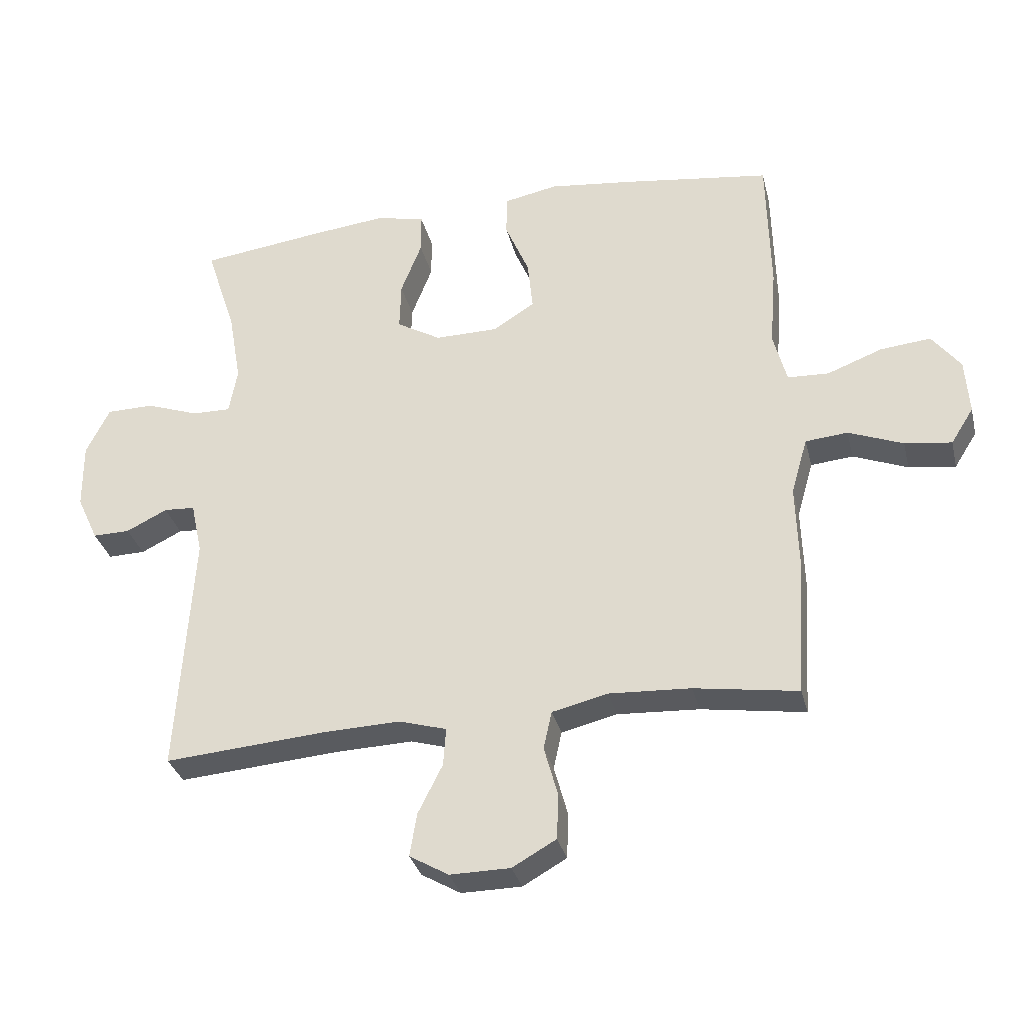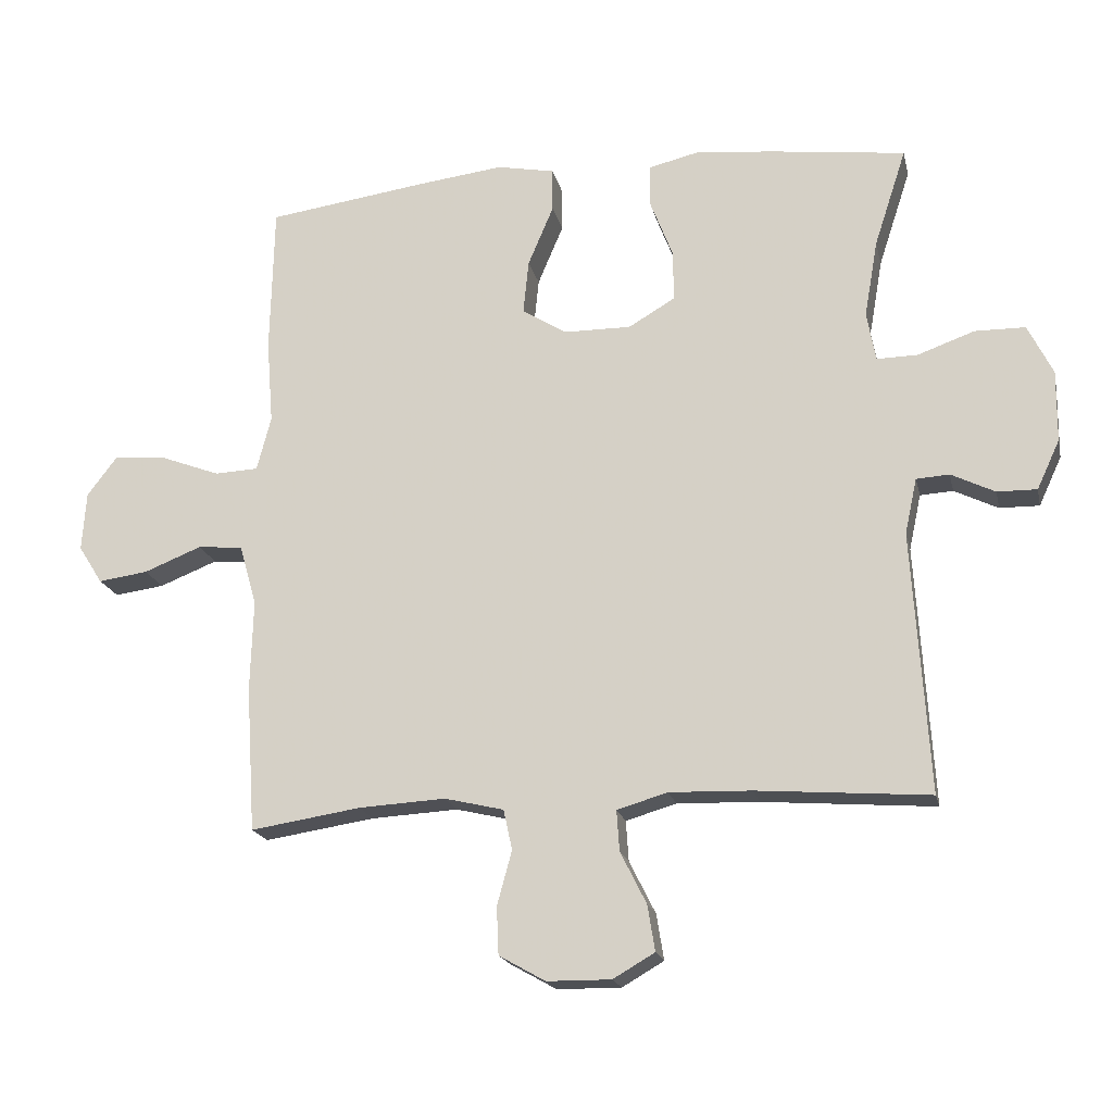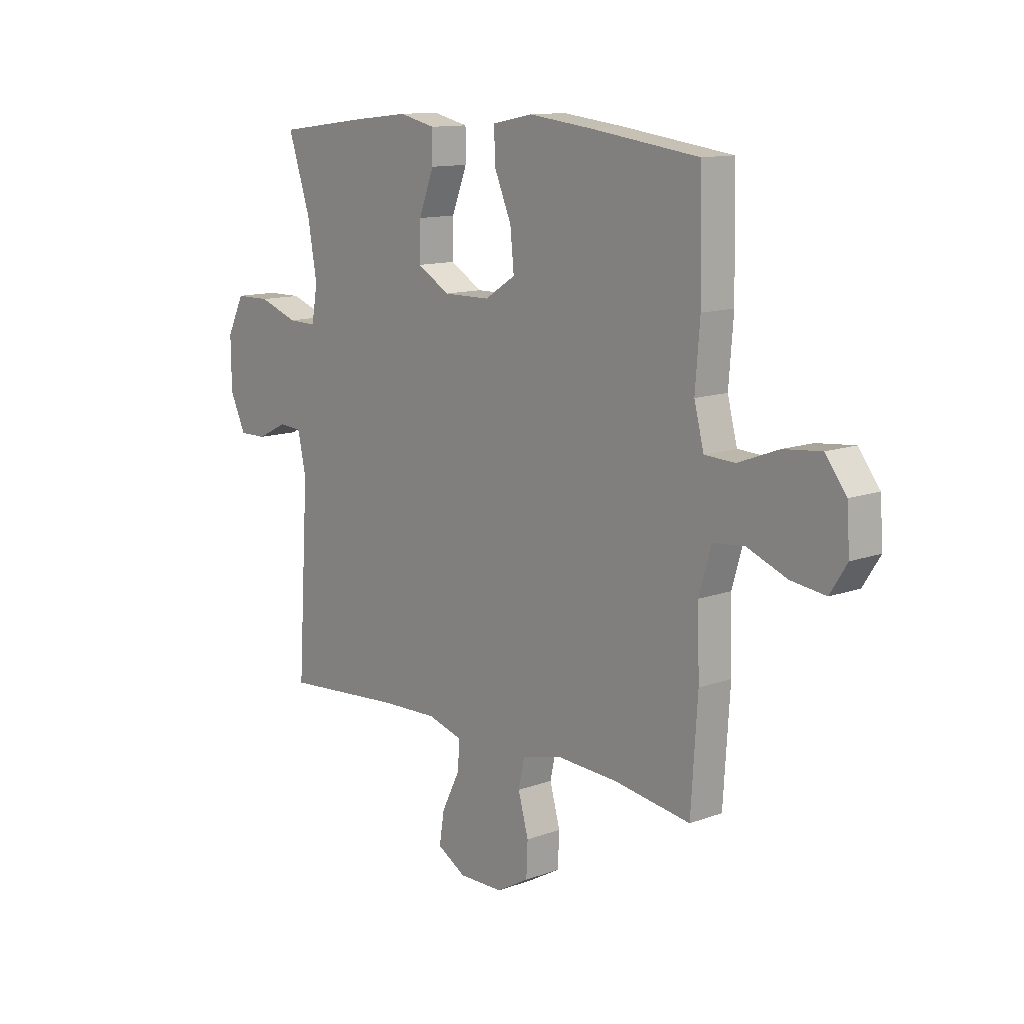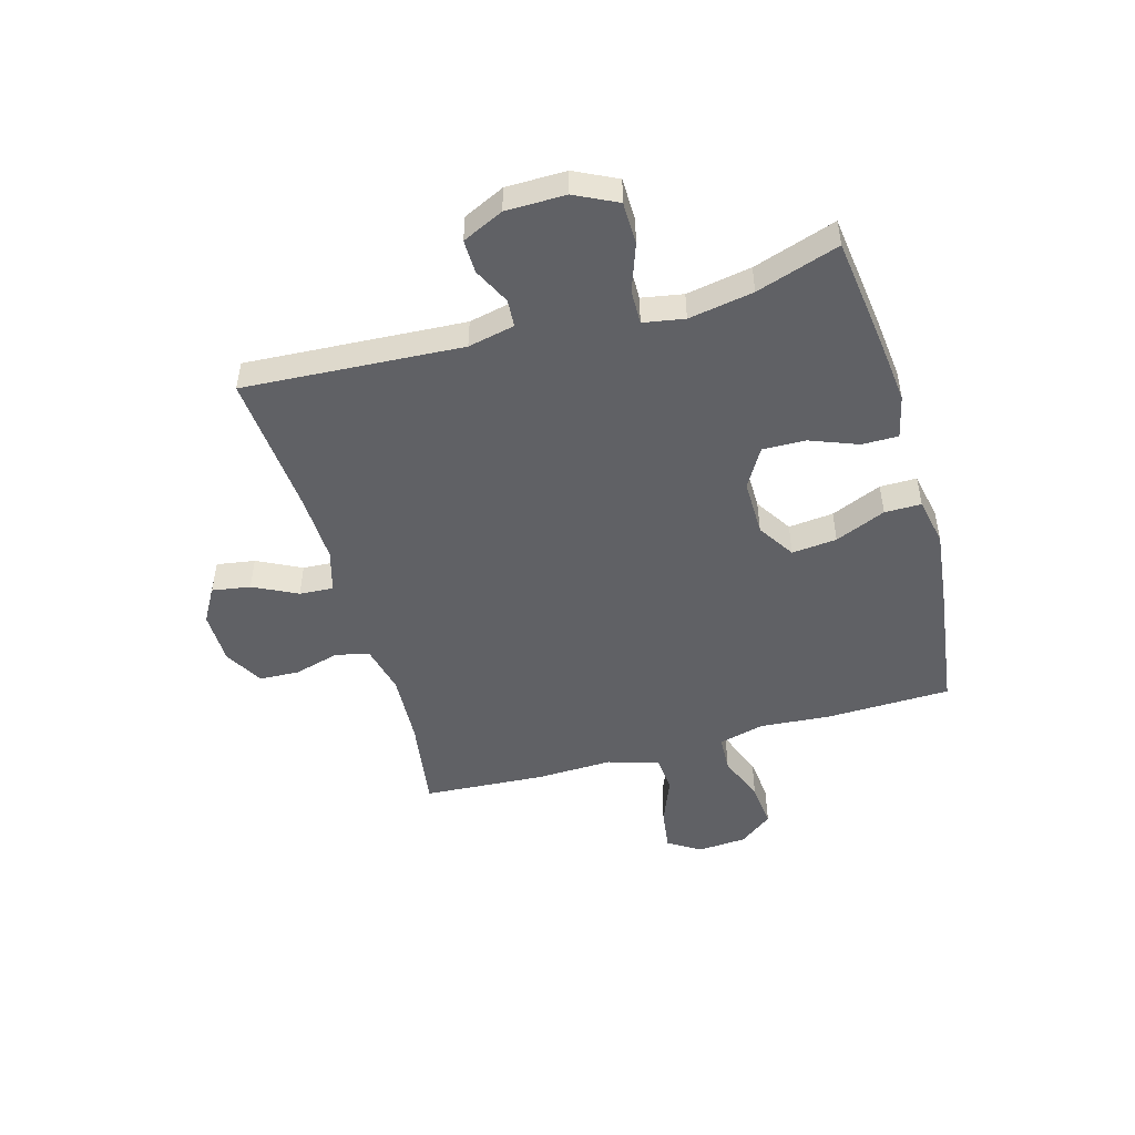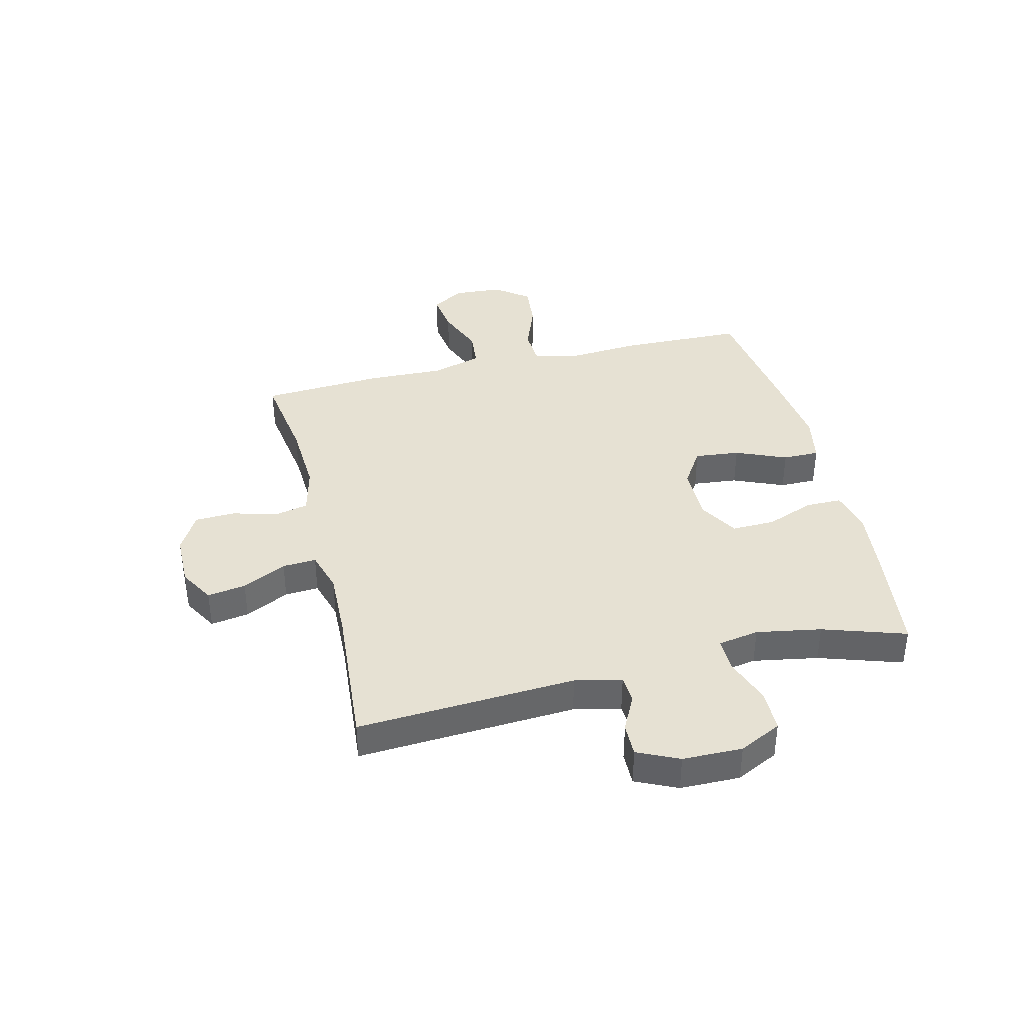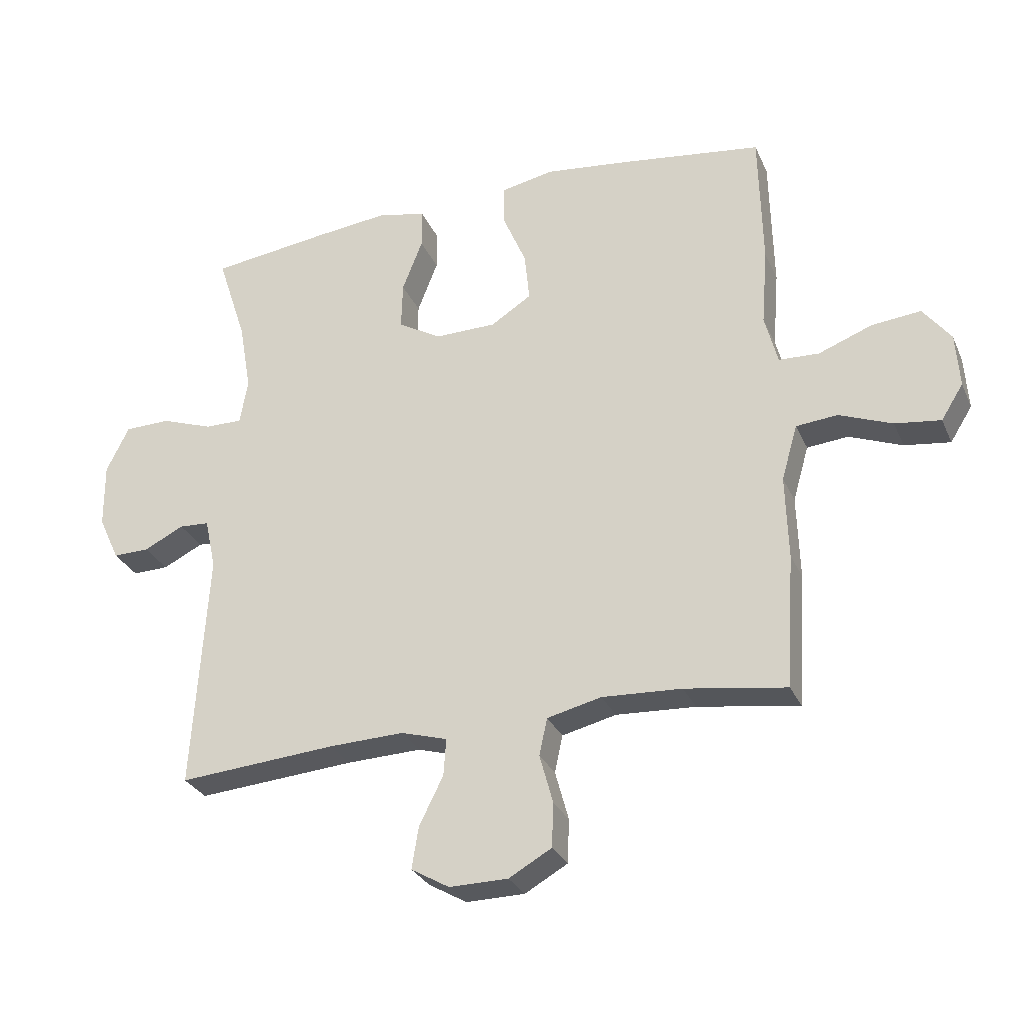
<metadata>
{"format":"obj","ext":"obj","renderer":"f3d","projection":"perspective","resolution":1024,"background":"white","views":[{"elev":-32.4,"azim":13.5,"up":"+Z"},{"elev":-19.0,"azim":-167.5,"up":"+Z"},{"elev":12.2,"azim":49.1,"up":"+Z"},{"elev":-48.9,"azim":-74.1,"up":"+Y"},{"elev":38.6,"azim":-103.6,"up":"+Y"},{"elev":-29.2,"azim":20.7,"up":"+Z"}]}
</metadata>
<code>
v 0.5 0.07 0.5
v 0.505 0.07 0.278
v 0.495 0.07 0.152
v 0.516 0.07 0.071
v 0.581 0.07 0.068
v 0.668 0.07 0.101
v 0.748 0.07 0.109
v 0.793 0.07 0.05
v 0.799 0.07 -0.038
v 0.763 0.07 -0.095
v 0.689 0.07 -0.085
v 0.603 0.07 -0.051
v 0.536 0.07 -0.057
v 0.51 0.07 -0.147
v 0.514 0.07 -0.283
v 0.5 0.07 -0.5
v 0.336 0.07 -0.475
v 0.207 0.07 -0.468
v 0.119 0.07 -0.489
v 0.106 0.07 -0.549
v 0.128 0.07 -0.629
v 0.125 0.07 -0.7
v 0.056 0.07 -0.739
v -0.039 0.07 -0.74
v -0.101 0.07 -0.704
v -0.09 0.07 -0.636
v -0.051 0.07 -0.558
v -0.047 0.07 -0.498
v -0.122 0.07 -0.476
v -0.244 0.07 -0.48
v -0.5 0.07 -0.5
v -0.476 0.07 -0.112
v -0.494 0.07 -0.029
v -0.543 0.07 -0.026
v -0.608 0.07 -0.058
v -0.667 0.07 -0.059
v -0.701 0.07 0.014
v -0.702 0.07 0.12
v -0.665 0.07 0.195
v -0.59 0.07 0.196
v -0.506 0.07 0.166
v -0.445 0.07 0.165
v -0.432 0.07 0.238
v -0.452 0.07 0.353
v -0.5 0.07 0.5
v -0.305 0.07 0.525
v -0.185 0.07 0.538
v -0.108 0.07 0.52
v -0.108 0.07 0.456
v -0.141 0.07 0.371
v -0.143 0.07 0.294
v -0.073 0.07 0.253
v 0.027 0.07 0.254
v 0.093 0.07 0.296
v 0.085 0.07 0.376
v 0.047 0.07 0.466
v 0.047 0.07 0.531
v 0.133 0.07 0.548
v 0.267 0.07 0.532
v 0.5 0 0.5
v 0.505 0 0.278
v 0.495 0 0.152
v 0.516 0 0.071
v 0.581 0 0.068
v 0.668 0 0.101
v 0.748 0 0.109
v 0.793 0 0.05
v 0.799 0 -0.038
v 0.763 0 -0.095
v 0.689 0 -0.085
v 0.603 0 -0.051
v 0.536 0 -0.057
v 0.51 0 -0.147
v 0.514 0 -0.283
v 0.5 0 -0.5
v 0.336 0 -0.475
v 0.207 0 -0.468
v 0.119 0 -0.489
v 0.106 0 -0.549
v 0.128 0 -0.629
v 0.125 0 -0.7
v 0.056 0 -0.739
v -0.039 0 -0.74
v -0.101 0 -0.704
v -0.09 0 -0.636
v -0.051 0 -0.558
v -0.047 0 -0.498
v -0.122 0 -0.476
v -0.244 0 -0.48
v -0.5 0 -0.5
v -0.476 0 -0.112
v -0.494 0 -0.029
v -0.543 0 -0.026
v -0.608 0 -0.058
v -0.667 0 -0.059
v -0.701 0 0.014
v -0.702 0 0.12
v -0.665 0 0.195
v -0.59 0 0.196
v -0.506 0 0.166
v -0.445 0 0.165
v -0.432 0 0.238
v -0.452 0 0.353
v -0.5 0 0.5
v -0.305 0 0.525
v -0.185 0 0.538
v -0.108 0 0.52
v -0.108 0 0.456
v -0.141 0 0.371
v -0.143 0 0.294
v -0.073 0 0.253
v 0.027 0 0.254
v 0.093 0 0.296
v 0.085 0 0.376
v 0.047 0 0.466
v 0.047 0 0.531
v 0.133 0 0.548
v 0.267 0 0.532
f 1 2 3
f 59 1 3
f 58 59 3
f 57 58 3
f 56 57 3
f 55 56 3
f 54 55 3 4
f 53 54 4
f 52 53 4
f 48 49 50
f 47 48 50
f 46 47 50
f 45 46 50
f 44 45 50
f 43 44 50 51
f 42 43 51 52
f 39 40 41
f 38 39 41
f 37 38 41
f 36 37 41
f 35 36 41
f 34 35 41
f 33 34 41 42
f 42 52 4
f 33 42 4
f 32 33 4
f 25 26 27
f 24 25 27
f 23 24 27
f 22 23 27
f 21 22 27
f 20 21 27
f 19 20 27 28
f 18 19 28 29
f 14 15 16 17
f 13 14 17 18
f 10 11 12
f 9 10 12
f 8 9 12
f 7 8 12
f 6 7 12
f 5 6 12
f 5 12 13
f 4 5 13
f 32 4 13
f 31 32 13
f 30 31 13
f 13 18 29
f 13 29 30
f 62 61 60
f 62 60 118
f 62 118 117
f 62 117 116
f 62 116 115
f 62 115 114
f 63 62 114 113
f 63 113 112
f 63 112 111
f 109 108 107
f 109 107 106
f 109 106 105
f 109 105 104
f 109 104 103
f 110 109 103 102
f 111 110 102 101
f 100 99 98
f 100 98 97
f 100 97 96
f 100 96 95
f 100 95 94
f 100 94 93
f 101 100 93 92
f 63 111 101
f 63 101 92
f 63 92 91
f 86 85 84
f 86 84 83
f 86 83 82
f 86 82 81
f 86 81 80
f 86 80 79
f 87 86 79 78
f 88 87 78 77
f 76 75 74 73
f 77 76 73 72
f 71 70 69
f 71 69 68
f 71 68 67
f 71 67 66
f 71 66 65
f 71 65 64
f 72 71 64
f 72 64 63
f 72 63 91
f 72 91 90
f 72 90 89
f 88 77 72
f 89 88 72
f 1 60 61 2
f 2 61 62 3
f 3 62 63 4
f 4 63 64 5
f 5 64 65 6
f 6 65 66 7
f 7 66 67 8
f 8 67 68 9
f 9 68 69 10
f 10 69 70 11
f 11 70 71 12
f 12 71 72 13
f 13 72 73 14
f 14 73 74 15
f 15 74 75 16
f 16 75 76 17
f 17 76 77 18
f 18 77 78 19
f 19 78 79 20
f 20 79 80 21
f 21 80 81 22
f 22 81 82 23
f 23 82 83 24
f 24 83 84 25
f 25 84 85 26
f 26 85 86 27
f 27 86 87 28
f 28 87 88 29
f 29 88 89 30
f 30 89 90 31
f 31 90 91 32
f 32 91 92 33
f 33 92 93 34
f 34 93 94 35
f 35 94 95 36
f 36 95 96 37
f 37 96 97 38
f 38 97 98 39
f 39 98 99 40
f 40 99 100 41
f 41 100 101 42
f 42 101 102 43
f 43 102 103 44
f 44 103 104 45
f 45 104 105 46
f 46 105 106 47
f 47 106 107 48
f 48 107 108 49
f 49 108 109 50
f 50 109 110 51
f 51 110 111 52
f 52 111 112 53
f 53 112 113 54
f 54 113 114 55
f 55 114 115 56
f 56 115 116 57
f 57 116 117 58
f 58 117 118 59
f 59 118 60 1

</code>
